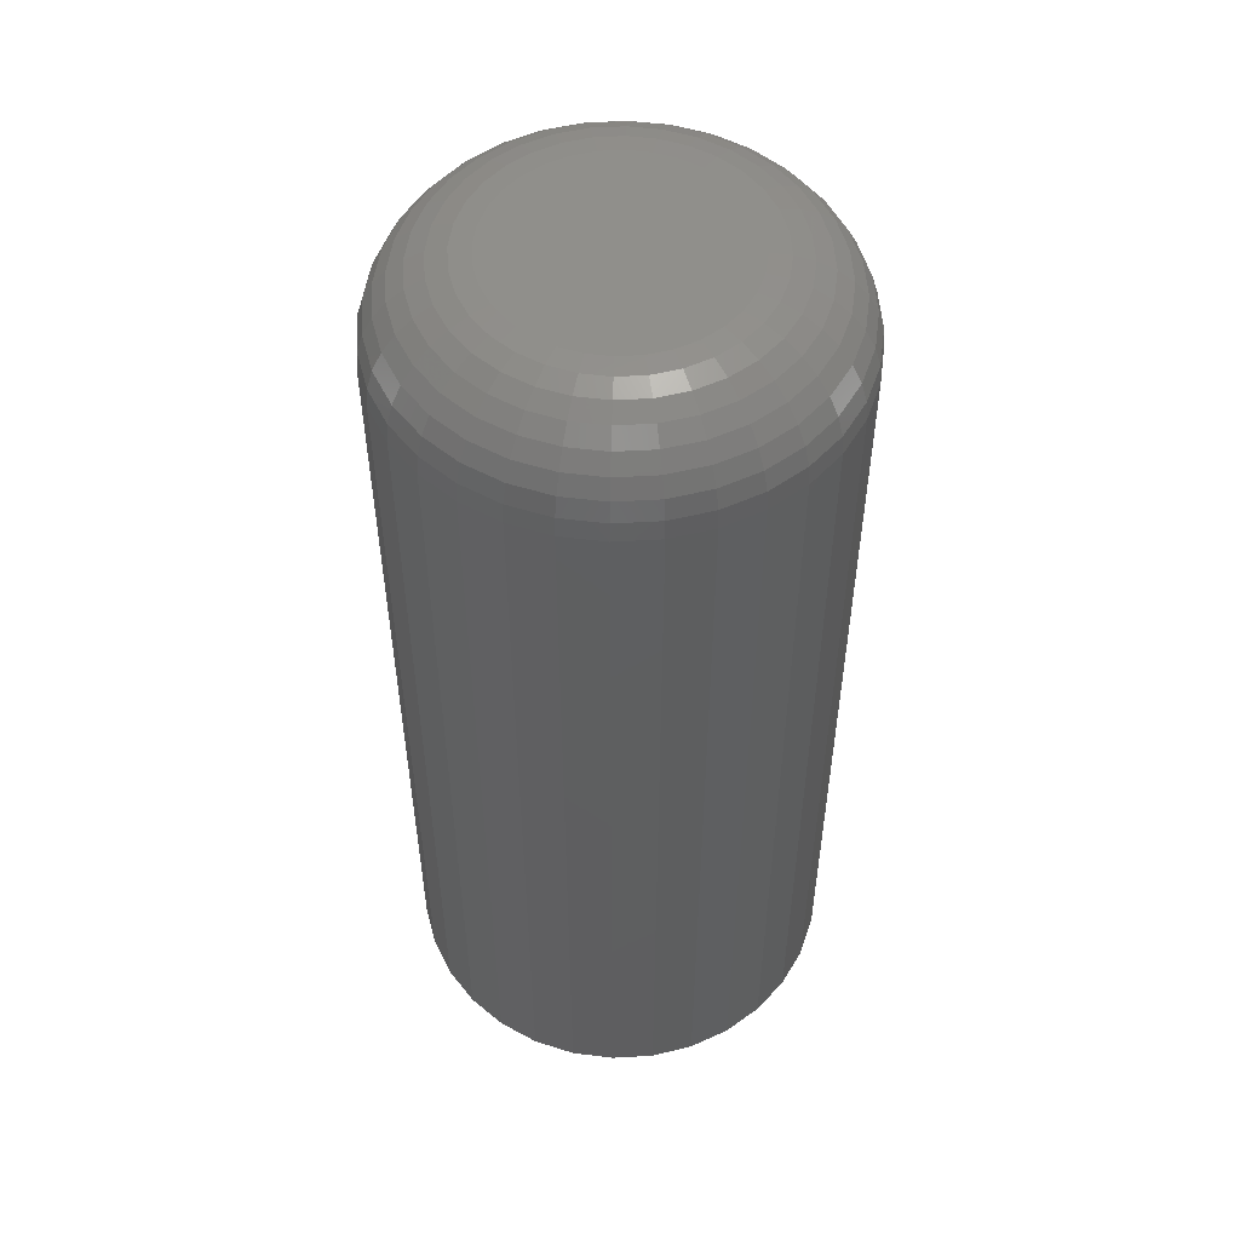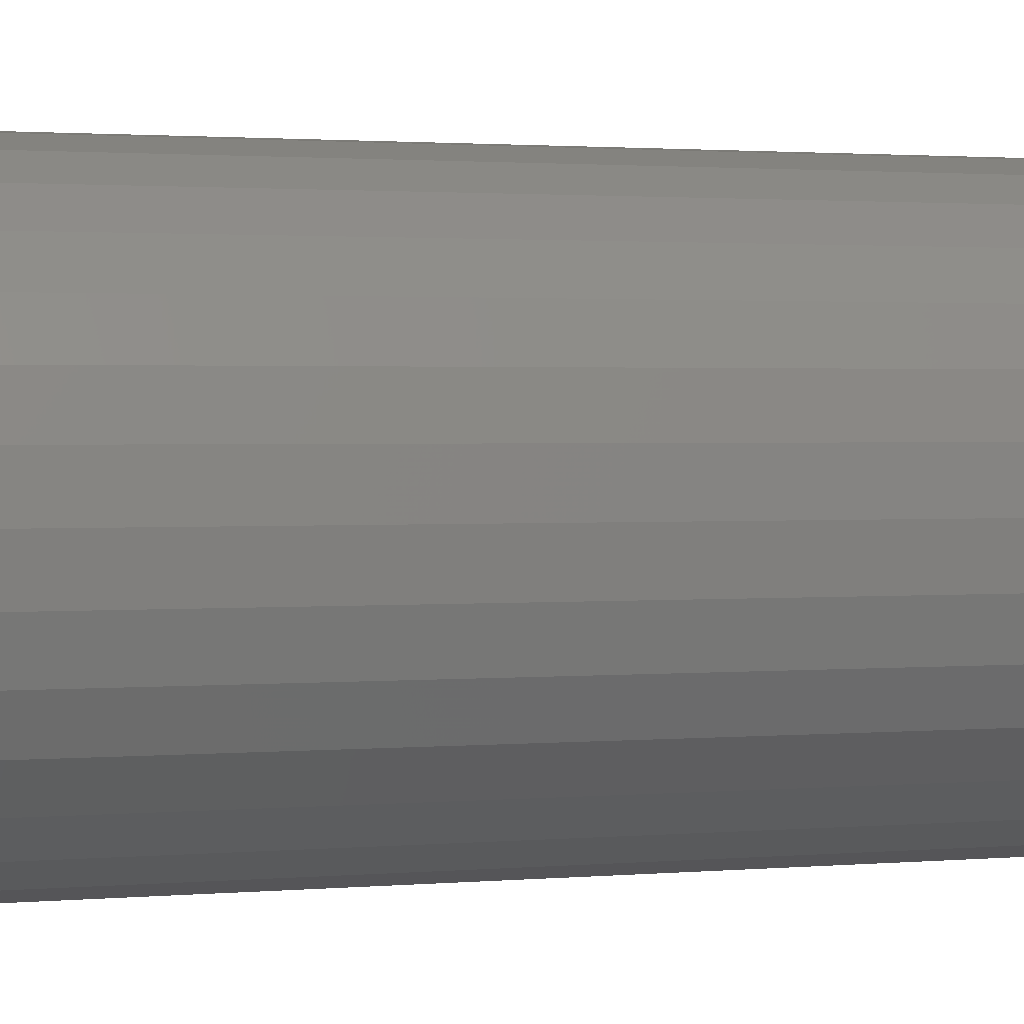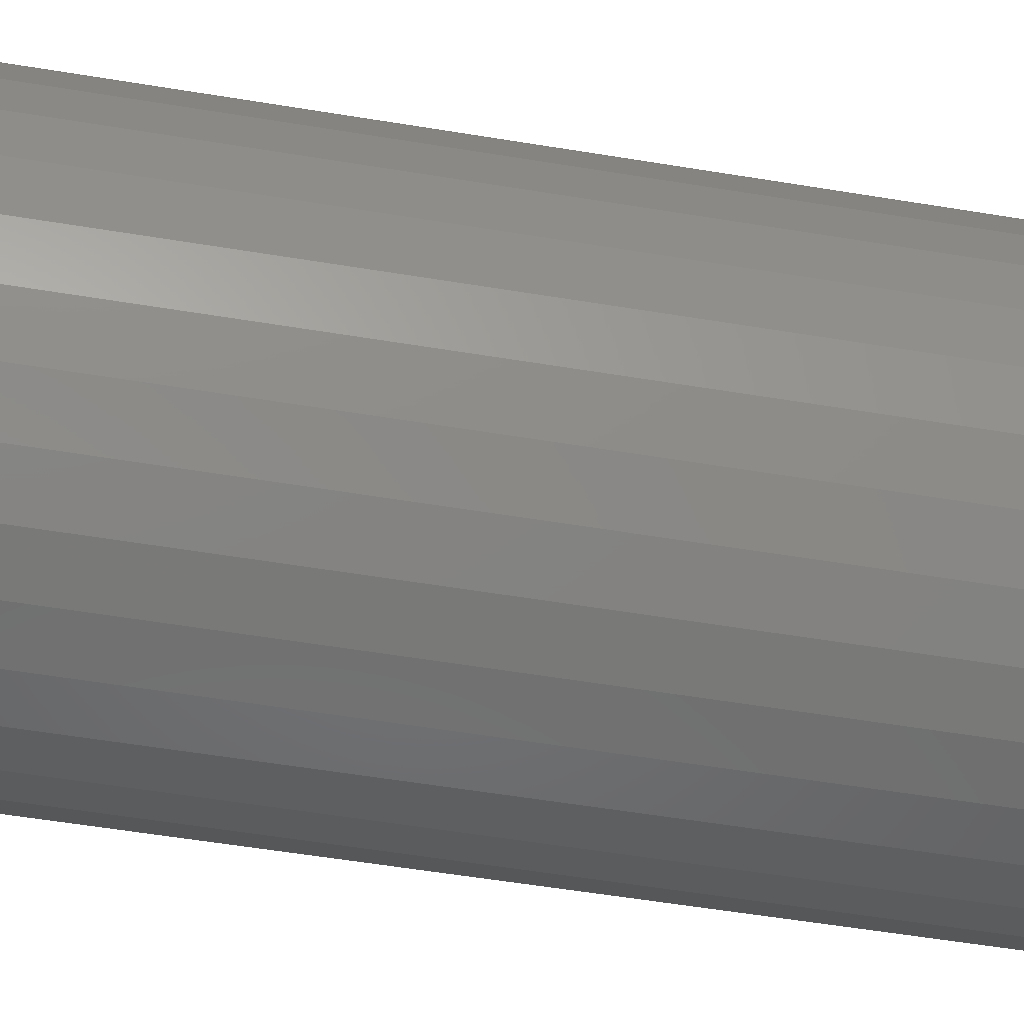
<metadata>
{"format":"stl","ext":"stl","renderer":"f3d","projection":"perspective","resolution":1024,"background":"white","views":[{"elev":52.4,"azim":148.3,"up":"+Z"},{"elev":1.5,"azim":-109.9,"up":"+Y"},{"elev":-55.3,"azim":80.1,"up":"+Y"}]}
</metadata>
<code>
# stl→obj: 320 verts, 636 faces
v -0.05907 0.1211 0.75
v -0.02333 0.1211 0.75
v -0.0412 0.1229 0.75
v -0.07626 0.1159 0.75
v -0.006142 0.1159 0.75
v -0.0921 0.1074 0.75
v 0.009696 0.1074 0.75
v -0.106 0.09603 0.75
v 0.02358 0.09603 0.75
v 0.02358 -0.03353 0.75
v -0.0921 -0.04492 0.75
v 0.009696 -0.04492 0.75
v -0.07626 -0.05339 0.75
v -0.006142 -0.05339 0.75
v -0.05907 -0.0586 0.75
v -0.02333 -0.0586 0.75
v -0.0412 -0.06036 0.75
v 0.03497 0.08215 0.75
v -0.1174 0.08215 0.75
v 0.04344 0.06631 0.75
v -0.1258 0.06631 0.75
v 0.04865 0.04912 0.75
v -0.1311 0.04912 0.75
v 0.05041 0.03125 0.75
v -0.1328 0.03125 0.75
v 0.04865 0.01338 0.75
v -0.1311 0.01338 0.75
v 0.04344 -0.003808 0.75
v -0.1258 -0.003808 0.75
v 0.03497 -0.01965 0.75
v -0.1174 -0.01965 0.75
v -0.106 -0.03353 0.75
v 0.1285 0.03125 0
v 0.1285 0.03125 0.6719
v 0.1253 -0.001864 0
v 0.1253 -0.001864 0.6719
v 0.1156 -0.03371 0
v 0.1156 -0.03371 0.6719
v 0.09993 -0.06305 0
v 0.09993 -0.06305 0.6719
v 0.07882 -0.08877 0
v 0.07882 -0.08877 0.6719
v 0.0531 -0.1099 0
v 0.0531 -0.1099 0.6719
v 0.02375 -0.1256 0
v 0.02375 -0.1256 0.6719
v -0.008087 -0.1352 0
v -0.008087 -0.1352 0.6719
v -0.0412 -0.1385 0
v -0.0412 -0.1385 0.6719
v -0.07431 -0.1352 0
v -0.07431 -0.1352 0.6719
v -0.1062 -0.1256 0
v -0.1062 -0.1256 0.6719
v -0.1355 -0.1099 0
v -0.1355 -0.1099 0.6719
v -0.1612 -0.08877 0
v -0.1612 -0.08877 0.6719
v -0.1823 -0.06305 0
v -0.1823 -0.06305 0.6719
v -0.198 -0.03371 0
v -0.198 -0.03371 0.6719
v -0.2077 -0.001864 0
v -0.2077 -0.001864 0.6719
v -0.2109 0.03125 0
v -0.2109 0.03125 0.6719
v -0.2077 0.06436 0
v -0.2077 0.06436 0.6719
v -0.198 0.09621 0
v -0.198 0.09621 0.6719
v -0.1823 0.1256 0
v -0.1823 0.1256 0.6719
v -0.1612 0.1513 0
v -0.1612 0.1513 0.6719
v -0.1355 0.1724 0
v -0.1355 0.1724 0.6719
v -0.1062 0.1881 0
v -0.1062 0.1881 0.6719
v -0.07431 0.1977 0
v -0.07431 0.1977 0.6719
v -0.0412 0.201 0
v -0.0412 0.201 0.6719
v -0.008087 0.1977 0
v -0.008087 0.1977 0.6719
v 0.02375 0.1881 0
v 0.02375 0.1881 0.6719
v 0.0531 0.1724 0
v 0.0531 0.1724 0.6719
v 0.07882 0.1513 0
v 0.07882 0.1513 0.6719
v 0.09993 0.1256 0
v 0.09993 0.1256 0.6719
v 0.1156 0.09621 0
v 0.1156 0.09621 0.6719
v 0.1253 0.06436 0
v 0.1253 0.06436 0.6719
v 0.06565 0.03125 0.7485
v 0.0636 0.0104 0.7485
v 0.08031 0.03125 0.7441
v 0.07797 0.007545 0.7441
v 0.09382 0.03125 0.7368
v 0.09122 0.00491 0.7368
v 0.1057 0.03125 0.7271
v 0.1028 0.0026 0.7271
v 0.1154 0.03125 0.7153
v 0.1124 0.0007046 0.7153
v 0.1226 0.03125 0.7018
v 0.1194 -0.0007038 0.7018
v 0.127 0.03125 0.6871
v 0.1238 -0.001571 0.6871
v -0.146 0.0104 0.7485
v -0.1481 0.03125 0.7485
v -0.1604 0.007545 0.7441
v -0.1627 0.03125 0.7441
v -0.1736 0.00491 0.7368
v -0.1762 0.03125 0.7368
v -0.1852 0.0026 0.7271
v -0.1881 0.03125 0.7271
v -0.1948 0.0007046 0.7153
v -0.1978 0.03125 0.7153
v -0.2018 -0.0007038 0.7018
v -0.205 0.03125 0.7018
v -0.2062 -0.001571 0.6871
v -0.2094 0.03125 0.6871
v -0.1399 -0.009641 0.7485
v -0.1535 -0.01525 0.7441
v -0.1659 -0.02042 0.7368
v -0.1769 -0.02495 0.7271
v -0.1859 -0.02867 0.7153
v -0.1925 -0.03143 0.7018
v -0.1966 -0.03313 0.6871
v -0.13 -0.02811 0.7485
v -0.1422 -0.03626 0.7441
v -0.1535 -0.04376 0.7368
v -0.1633 -0.05034 0.7271
v -0.1714 -0.05574 0.7153
v -0.1774 -0.05975 0.7018
v -0.1811 -0.06222 0.6871
v -0.1168 -0.04431 0.7485
v -0.1271 -0.05467 0.7441
v -0.1367 -0.06422 0.7368
v -0.145 -0.07259 0.7271
v -0.1519 -0.07946 0.7153
v -0.157 -0.08457 0.7018
v -0.1602 -0.08771 0.6871
v -0.1006 -0.0576 0.7485
v -0.1087 -0.06978 0.7441
v -0.1162 -0.08101 0.7368
v -0.1228 -0.09086 0.7271
v -0.1282 -0.09893 0.7153
v -0.1322 -0.1049 0.7018
v -0.1347 -0.1086 0.6871
v -0.08209 -0.06747 0.7485
v -0.0877 -0.08101 0.7441
v -0.09287 -0.09349 0.7368
v -0.0974 -0.1044 0.7271
v -0.1011 -0.1134 0.7153
v -0.1039 -0.1201 0.7018
v -0.1056 -0.1242 0.6871
v -0.06205 -0.07355 0.7485
v -0.06491 -0.08792 0.7441
v -0.06754 -0.1012 0.7368
v -0.06985 -0.1128 0.7271
v -0.07175 -0.1223 0.7153
v -0.07315 -0.1294 0.7018
v -0.07402 -0.1338 0.6871
v -0.0412 -0.0756 0.7485
v -0.0412 -0.09026 0.7441
v -0.0412 -0.1038 0.7368
v -0.0412 -0.1156 0.7271
v -0.0412 -0.1253 0.7153
v -0.0412 -0.1325 0.7018
v -0.0412 -0.137 0.6871
v -0.02035 -0.07355 0.7485
v -0.0175 -0.08792 0.7441
v -0.01486 -0.1012 0.7368
v -0.01255 -0.1128 0.7271
v -0.01066 -0.1223 0.7153
v -0.009247 -0.1294 0.7018
v -0.00838 -0.1338 0.6871
v -0.0003097 -0.06747 0.7485
v 0.005299 -0.08101 0.7441
v 0.01047 -0.09349 0.7368
v 0.015 -0.1044 0.7271
v 0.01872 -0.1134 0.7153
v 0.02148 -0.1201 0.7018
v 0.02318 -0.1242 0.6871
v 0.01816 -0.0576 0.7485
v 0.02631 -0.06978 0.7441
v 0.03381 -0.08101 0.7368
v 0.04039 -0.09086 0.7271
v 0.04579 -0.09893 0.7153
v 0.0498 -0.1049 0.7018
v 0.05227 -0.1086 0.6871
v 0.03436 -0.04431 0.7485
v 0.04472 -0.05467 0.7441
v 0.05427 -0.06422 0.7368
v 0.06264 -0.07259 0.7271
v 0.06951 -0.07946 0.7153
v 0.07462 -0.08457 0.7018
v 0.07776 -0.08771 0.6871
v 0.04764 -0.02811 0.7485
v 0.05983 -0.03626 0.7441
v 0.07106 -0.04376 0.7368
v 0.0809 -0.05034 0.7271
v 0.08898 -0.05574 0.7153
v 0.09499 -0.05975 0.7018
v 0.09868 -0.06222 0.6871
v 0.05752 -0.009641 0.7485
v 0.07106 -0.01525 0.7441
v 0.08354 -0.02042 0.7368
v 0.09448 -0.02495 0.7271
v 0.1035 -0.02867 0.7153
v 0.1101 -0.03143 0.7018
v 0.1142 -0.03313 0.6871
v -0.146 0.0521 0.7485
v -0.1604 0.05496 0.7441
v -0.1736 0.05759 0.7368
v -0.1852 0.0599 0.7271
v -0.1948 0.0618 0.7153
v -0.2018 0.0632 0.7018
v -0.2062 0.06407 0.6871
v 0.0636 0.0521 0.7485
v 0.07797 0.05496 0.7441
v 0.09122 0.05759 0.7368
v 0.1028 0.0599 0.7271
v 0.1124 0.0618 0.7153
v 0.1194 0.0632 0.7018
v 0.1238 0.06407 0.6871
v 0.05752 0.07214 0.7485
v 0.07106 0.07775 0.7441
v 0.08354 0.08292 0.7368
v 0.09448 0.08745 0.7271
v 0.1035 0.09117 0.7153
v 0.1101 0.09393 0.7018
v 0.1142 0.09563 0.6871
v 0.04764 0.09061 0.7485
v 0.05983 0.09876 0.7441
v 0.07106 0.1063 0.7368
v 0.0809 0.1128 0.7271
v 0.08898 0.1182 0.7153
v 0.09499 0.1222 0.7018
v 0.09868 0.1247 0.6871
v 0.03436 0.1068 0.7485
v 0.04472 0.1172 0.7441
v 0.05427 0.1267 0.7368
v 0.06264 0.1351 0.7271
v 0.06951 0.142 0.7153
v 0.07462 0.1471 0.7018
v 0.07776 0.1502 0.6871
v 0.01816 0.1201 0.7485
v 0.02631 0.1323 0.7441
v 0.03381 0.1435 0.7368
v 0.04039 0.1534 0.7271
v 0.04579 0.1614 0.7153
v 0.0498 0.1674 0.7018
v 0.05227 0.1711 0.6871
v -0.0003097 0.13 0.7485
v 0.005299 0.1435 0.7441
v 0.01047 0.156 0.7368
v 0.015 0.1669 0.7271
v 0.01872 0.1759 0.7153
v 0.02148 0.1826 0.7018
v 0.02318 0.1867 0.6871
v -0.02035 0.1361 0.7485
v -0.0175 0.1504 0.7441
v -0.01486 0.1637 0.7368
v -0.01255 0.1753 0.7271
v -0.01066 0.1848 0.7153
v -0.009247 0.1919 0.7018
v -0.00838 0.1963 0.6871
v -0.0412 0.1381 0.7485
v -0.0412 0.1528 0.7441
v -0.0412 0.1663 0.7368
v -0.0412 0.1781 0.7271
v -0.0412 0.1878 0.7153
v -0.0412 0.195 0.7018
v -0.0412 0.1995 0.6871
v -0.06205 0.1361 0.7485
v -0.06491 0.1504 0.7441
v -0.06754 0.1637 0.7368
v -0.06985 0.1753 0.7271
v -0.07175 0.1848 0.7153
v -0.07315 0.1919 0.7018
v -0.07402 0.1963 0.6871
v -0.08209 0.13 0.7485
v -0.0877 0.1435 0.7441
v -0.09287 0.156 0.7368
v -0.0974 0.1669 0.7271
v -0.1011 0.1759 0.7153
v -0.1039 0.1826 0.7018
v -0.1056 0.1867 0.6871
v -0.1006 0.1201 0.7485
v -0.1087 0.1323 0.7441
v -0.1162 0.1435 0.7368
v -0.1228 0.1534 0.7271
v -0.1282 0.1614 0.7153
v -0.1322 0.1674 0.7018
v -0.1347 0.1711 0.6871
v -0.1168 0.1068 0.7485
v -0.1271 0.1172 0.7441
v -0.1367 0.1267 0.7368
v -0.145 0.1351 0.7271
v -0.1519 0.142 0.7153
v -0.157 0.1471 0.7018
v -0.1602 0.1502 0.6871
v -0.13 0.09061 0.7485
v -0.1422 0.09876 0.7441
v -0.1535 0.1063 0.7368
v -0.1633 0.1128 0.7271
v -0.1714 0.1182 0.7153
v -0.1774 0.1222 0.7018
v -0.1811 0.1247 0.6871
v -0.1399 0.07214 0.7485
v -0.1535 0.07775 0.7441
v -0.1659 0.08292 0.7368
v -0.1769 0.08745 0.7271
v -0.1859 0.09117 0.7153
v -0.1925 0.09393 0.7018
v -0.1966 0.09563 0.6871
f 1 2 3
f 2 1 4
f 2 4 5
f 5 4 6
f 5 6 7
f 7 6 8
f 7 8 9
f 10 11 12
f 12 11 13
f 12 13 14
f 14 13 15
f 14 15 16
f 16 15 17
f 9 8 18
f 18 8 19
f 18 19 20
f 20 19 21
f 20 21 22
f 22 21 23
f 22 23 24
f 24 23 25
f 24 25 26
f 26 25 27
f 26 27 28
f 28 27 29
f 28 29 30
f 30 29 31
f 30 31 10
f 10 31 32
f 10 32 11
f 33 34 35
f 35 34 36
f 35 36 37
f 37 36 38
f 37 38 39
f 39 38 40
f 39 40 41
f 41 40 42
f 41 42 43
f 43 42 44
f 43 44 45
f 45 44 46
f 45 46 47
f 47 46 48
f 47 48 49
f 49 48 50
f 49 50 51
f 51 50 52
f 51 52 53
f 53 52 54
f 53 54 55
f 55 54 56
f 55 56 57
f 57 56 58
f 57 58 59
f 59 58 60
f 59 60 61
f 61 60 62
f 61 62 63
f 63 62 64
f 63 64 65
f 65 64 66
f 65 66 67
f 67 66 68
f 67 68 69
f 69 68 70
f 69 70 71
f 71 70 72
f 71 72 73
f 73 72 74
f 73 74 75
f 75 74 76
f 75 76 77
f 77 76 78
f 77 78 79
f 79 78 80
f 79 80 81
f 81 80 82
f 81 82 83
f 83 82 84
f 83 84 85
f 85 84 86
f 85 86 87
f 87 86 88
f 87 88 89
f 89 88 90
f 89 90 91
f 91 90 92
f 91 92 93
f 93 92 94
f 93 94 95
f 95 94 96
f 95 96 33
f 33 96 34
f 24 26 97
f 97 26 98
f 97 98 99
f 99 98 100
f 99 100 101
f 101 100 102
f 101 102 103
f 103 102 104
f 103 104 105
f 105 104 106
f 105 106 107
f 107 106 108
f 107 108 109
f 109 108 110
f 109 110 34
f 34 110 36
f 27 25 111
f 111 25 112
f 111 112 113
f 113 112 114
f 113 114 115
f 115 114 116
f 115 116 117
f 117 116 118
f 117 118 119
f 119 118 120
f 119 120 121
f 121 120 122
f 121 122 123
f 123 122 124
f 123 124 64
f 64 124 66
f 29 27 125
f 125 27 111
f 125 111 126
f 126 111 113
f 126 113 127
f 127 113 115
f 127 115 128
f 128 115 117
f 128 117 129
f 129 117 119
f 129 119 130
f 130 119 121
f 130 121 131
f 131 121 123
f 131 123 62
f 62 123 64
f 31 29 132
f 132 29 125
f 132 125 133
f 133 125 126
f 133 126 134
f 134 126 127
f 134 127 135
f 135 127 128
f 135 128 136
f 136 128 129
f 136 129 137
f 137 129 130
f 137 130 138
f 138 130 131
f 138 131 60
f 60 131 62
f 32 31 139
f 139 31 132
f 139 132 140
f 140 132 133
f 140 133 141
f 141 133 134
f 141 134 142
f 142 134 135
f 142 135 143
f 143 135 136
f 143 136 144
f 144 136 137
f 144 137 145
f 145 137 138
f 145 138 58
f 58 138 60
f 11 32 146
f 146 32 139
f 146 139 147
f 147 139 140
f 147 140 148
f 148 140 141
f 148 141 149
f 149 141 142
f 149 142 150
f 150 142 143
f 150 143 151
f 151 143 144
f 151 144 152
f 152 144 145
f 152 145 56
f 56 145 58
f 13 11 153
f 153 11 146
f 153 146 154
f 154 146 147
f 154 147 155
f 155 147 148
f 155 148 156
f 156 148 149
f 156 149 157
f 157 149 150
f 157 150 158
f 158 150 151
f 158 151 159
f 159 151 152
f 159 152 54
f 54 152 56
f 15 13 160
f 160 13 153
f 160 153 161
f 161 153 154
f 161 154 162
f 162 154 155
f 162 155 163
f 163 155 156
f 163 156 164
f 164 156 157
f 164 157 165
f 165 157 158
f 165 158 166
f 166 158 159
f 166 159 52
f 52 159 54
f 17 15 167
f 167 15 160
f 167 160 168
f 168 160 161
f 168 161 169
f 169 161 162
f 169 162 170
f 170 162 163
f 170 163 171
f 171 163 164
f 171 164 172
f 172 164 165
f 172 165 173
f 173 165 166
f 173 166 50
f 50 166 52
f 16 17 174
f 174 17 167
f 174 167 175
f 175 167 168
f 175 168 176
f 176 168 169
f 176 169 177
f 177 169 170
f 177 170 178
f 178 170 171
f 178 171 179
f 179 171 172
f 179 172 180
f 180 172 173
f 180 173 48
f 48 173 50
f 14 16 181
f 181 16 174
f 181 174 182
f 182 174 175
f 182 175 183
f 183 175 176
f 183 176 184
f 184 176 177
f 184 177 185
f 185 177 178
f 185 178 186
f 186 178 179
f 186 179 187
f 187 179 180
f 187 180 46
f 46 180 48
f 12 14 188
f 188 14 181
f 188 181 189
f 189 181 182
f 189 182 190
f 190 182 183
f 190 183 191
f 191 183 184
f 191 184 192
f 192 184 185
f 192 185 193
f 193 185 186
f 193 186 194
f 194 186 187
f 194 187 44
f 44 187 46
f 10 12 195
f 195 12 188
f 195 188 196
f 196 188 189
f 196 189 197
f 197 189 190
f 197 190 198
f 198 190 191
f 198 191 199
f 199 191 192
f 199 192 200
f 200 192 193
f 200 193 201
f 201 193 194
f 201 194 42
f 42 194 44
f 30 10 202
f 202 10 195
f 202 195 203
f 203 195 196
f 203 196 204
f 204 196 197
f 204 197 205
f 205 197 198
f 205 198 206
f 206 198 199
f 206 199 207
f 207 199 200
f 207 200 208
f 208 200 201
f 208 201 40
f 40 201 42
f 28 30 209
f 209 30 202
f 209 202 210
f 210 202 203
f 210 203 211
f 211 203 204
f 211 204 212
f 212 204 205
f 212 205 213
f 213 205 206
f 213 206 214
f 214 206 207
f 214 207 215
f 215 207 208
f 215 208 38
f 38 208 40
f 26 28 98
f 98 28 209
f 98 209 100
f 100 209 210
f 100 210 102
f 102 210 211
f 102 211 104
f 104 211 212
f 104 212 106
f 106 212 213
f 106 213 108
f 108 213 214
f 108 214 110
f 110 214 215
f 110 215 36
f 36 215 38
f 25 23 112
f 112 23 216
f 112 216 114
f 114 216 217
f 114 217 116
f 116 217 218
f 116 218 118
f 118 218 219
f 118 219 120
f 120 219 220
f 120 220 122
f 122 220 221
f 122 221 124
f 124 221 222
f 124 222 66
f 66 222 68
f 22 24 223
f 223 24 97
f 223 97 224
f 224 97 99
f 224 99 225
f 225 99 101
f 225 101 226
f 226 101 103
f 226 103 227
f 227 103 105
f 227 105 228
f 228 105 107
f 228 107 229
f 229 107 109
f 229 109 96
f 96 109 34
f 20 22 230
f 230 22 223
f 230 223 231
f 231 223 224
f 231 224 232
f 232 224 225
f 232 225 233
f 233 225 226
f 233 226 234
f 234 226 227
f 234 227 235
f 235 227 228
f 235 228 236
f 236 228 229
f 236 229 94
f 94 229 96
f 18 20 237
f 237 20 230
f 237 230 238
f 238 230 231
f 238 231 239
f 239 231 232
f 239 232 240
f 240 232 233
f 240 233 241
f 241 233 234
f 241 234 242
f 242 234 235
f 242 235 243
f 243 235 236
f 243 236 92
f 92 236 94
f 9 18 244
f 244 18 237
f 244 237 245
f 245 237 238
f 245 238 246
f 246 238 239
f 246 239 247
f 247 239 240
f 247 240 248
f 248 240 241
f 248 241 249
f 249 241 242
f 249 242 250
f 250 242 243
f 250 243 90
f 90 243 92
f 7 9 251
f 251 9 244
f 251 244 252
f 252 244 245
f 252 245 253
f 253 245 246
f 253 246 254
f 254 246 247
f 254 247 255
f 255 247 248
f 255 248 256
f 256 248 249
f 256 249 257
f 257 249 250
f 257 250 88
f 88 250 90
f 5 7 258
f 258 7 251
f 258 251 259
f 259 251 252
f 259 252 260
f 260 252 253
f 260 253 261
f 261 253 254
f 261 254 262
f 262 254 255
f 262 255 263
f 263 255 256
f 263 256 264
f 264 256 257
f 264 257 86
f 86 257 88
f 2 5 265
f 265 5 258
f 265 258 266
f 266 258 259
f 266 259 267
f 267 259 260
f 267 260 268
f 268 260 261
f 268 261 269
f 269 261 262
f 269 262 270
f 270 262 263
f 270 263 271
f 271 263 264
f 271 264 84
f 84 264 86
f 3 2 272
f 272 2 265
f 272 265 273
f 273 265 266
f 273 266 274
f 274 266 267
f 274 267 275
f 275 267 268
f 275 268 276
f 276 268 269
f 276 269 277
f 277 269 270
f 277 270 278
f 278 270 271
f 278 271 82
f 82 271 84
f 1 3 279
f 279 3 272
f 279 272 280
f 280 272 273
f 280 273 281
f 281 273 274
f 281 274 282
f 282 274 275
f 282 275 283
f 283 275 276
f 283 276 284
f 284 276 277
f 284 277 285
f 285 277 278
f 285 278 80
f 80 278 82
f 4 1 286
f 286 1 279
f 286 279 287
f 287 279 280
f 287 280 288
f 288 280 281
f 288 281 289
f 289 281 282
f 289 282 290
f 290 282 283
f 290 283 291
f 291 283 284
f 291 284 292
f 292 284 285
f 292 285 78
f 78 285 80
f 6 4 293
f 293 4 286
f 293 286 294
f 294 286 287
f 294 287 295
f 295 287 288
f 295 288 296
f 296 288 289
f 296 289 297
f 297 289 290
f 297 290 298
f 298 290 291
f 298 291 299
f 299 291 292
f 299 292 76
f 76 292 78
f 8 6 300
f 300 6 293
f 300 293 301
f 301 293 294
f 301 294 302
f 302 294 295
f 302 295 303
f 303 295 296
f 303 296 304
f 304 296 297
f 304 297 305
f 305 297 298
f 305 298 306
f 306 298 299
f 306 299 74
f 74 299 76
f 19 8 307
f 307 8 300
f 307 300 308
f 308 300 301
f 308 301 309
f 309 301 302
f 309 302 310
f 310 302 303
f 310 303 311
f 311 303 304
f 311 304 312
f 312 304 305
f 312 305 313
f 313 305 306
f 313 306 72
f 72 306 74
f 21 19 314
f 314 19 307
f 314 307 315
f 315 307 308
f 315 308 316
f 316 308 309
f 316 309 317
f 317 309 310
f 317 310 318
f 318 310 311
f 318 311 319
f 319 311 312
f 319 312 320
f 320 312 313
f 320 313 70
f 70 313 72
f 23 21 216
f 216 21 314
f 216 314 217
f 217 314 315
f 217 315 218
f 218 315 316
f 218 316 219
f 219 316 317
f 219 317 220
f 220 317 318
f 220 318 221
f 221 318 319
f 221 319 222
f 222 319 320
f 222 320 68
f 68 320 70
f 81 83 79
f 77 79 83
f 85 77 83
f 47 51 45
f 49 51 47
f 51 53 45
f 45 53 55
f 45 55 43
f 43 55 57
f 43 57 41
f 41 57 59
f 41 59 39
f 39 59 61
f 39 61 37
f 37 61 63
f 37 63 35
f 35 63 65
f 35 65 33
f 33 65 67
f 33 67 95
f 95 67 69
f 95 69 93
f 93 69 71
f 93 71 91
f 91 71 73
f 91 73 89
f 89 73 75
f 89 75 87
f 87 75 77
f 87 77 85

</code>
